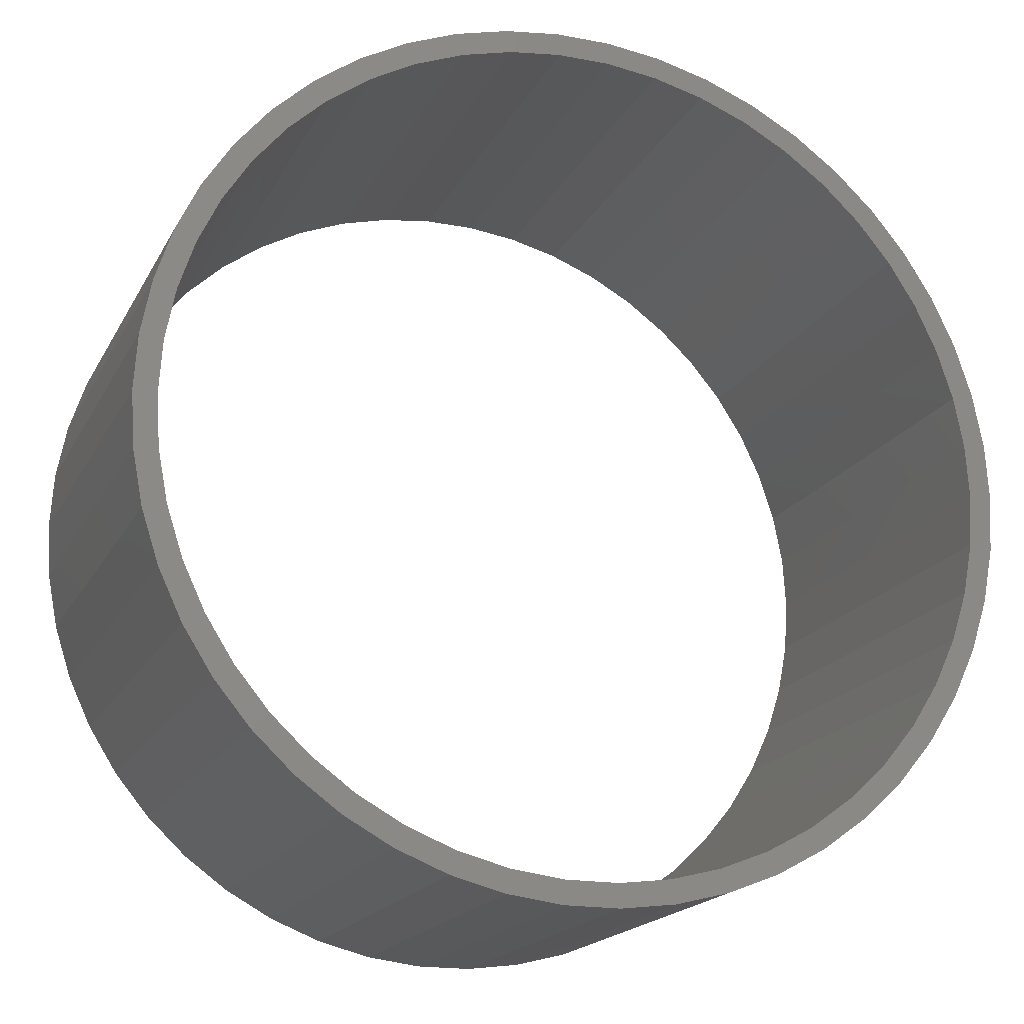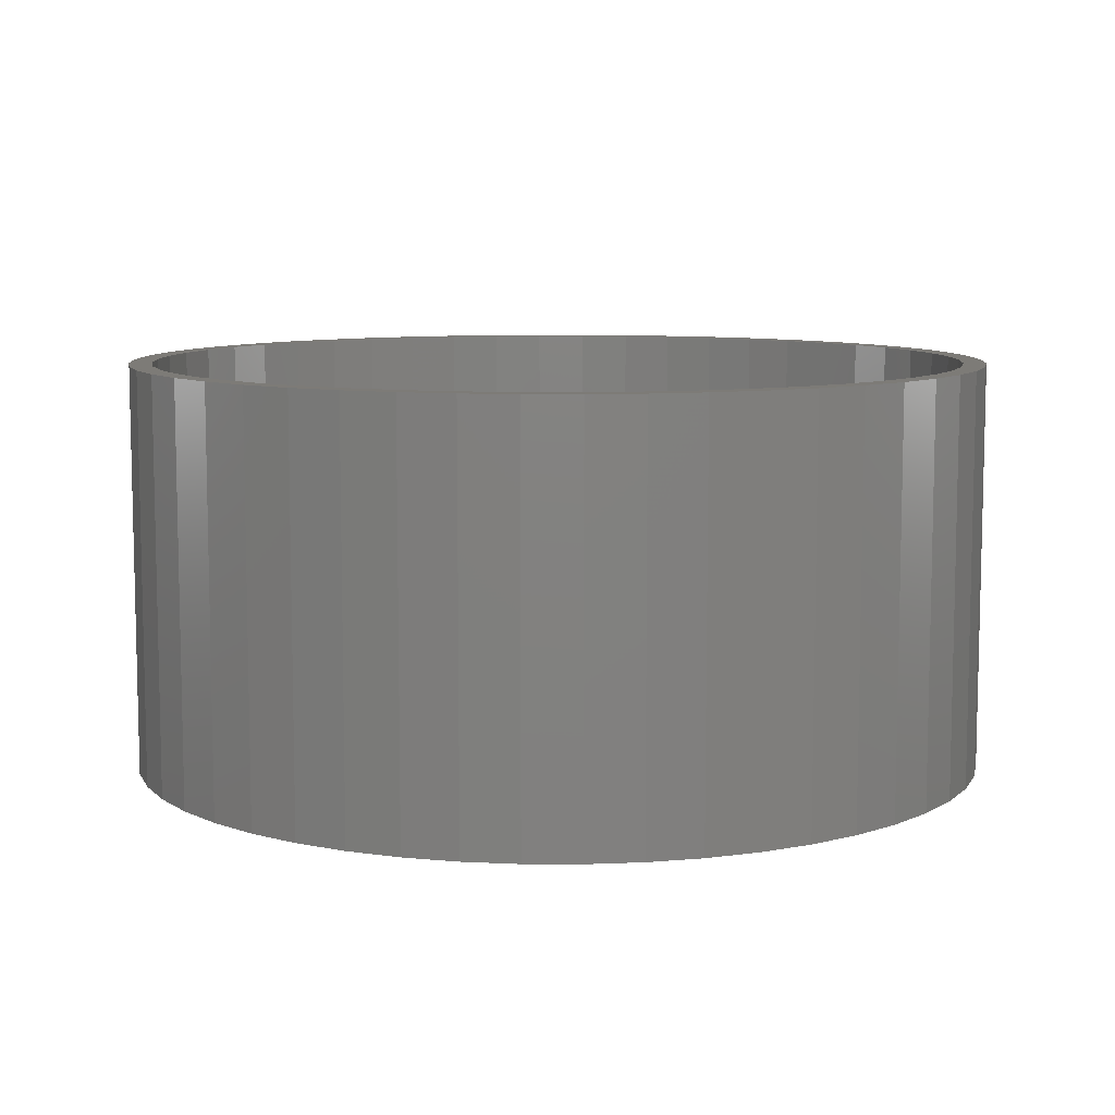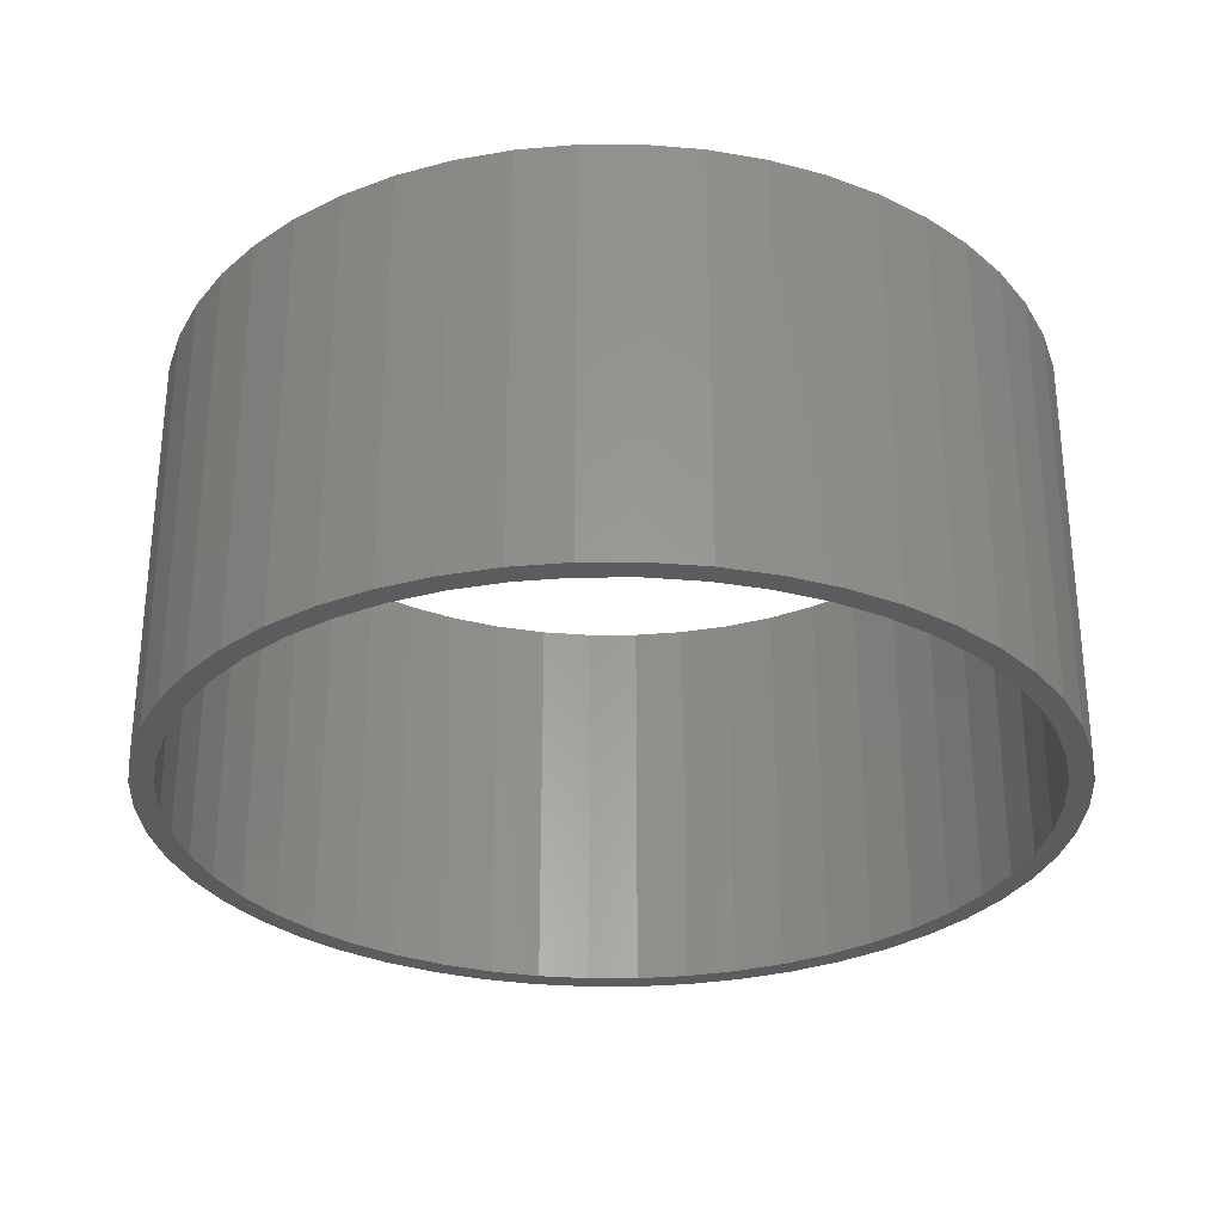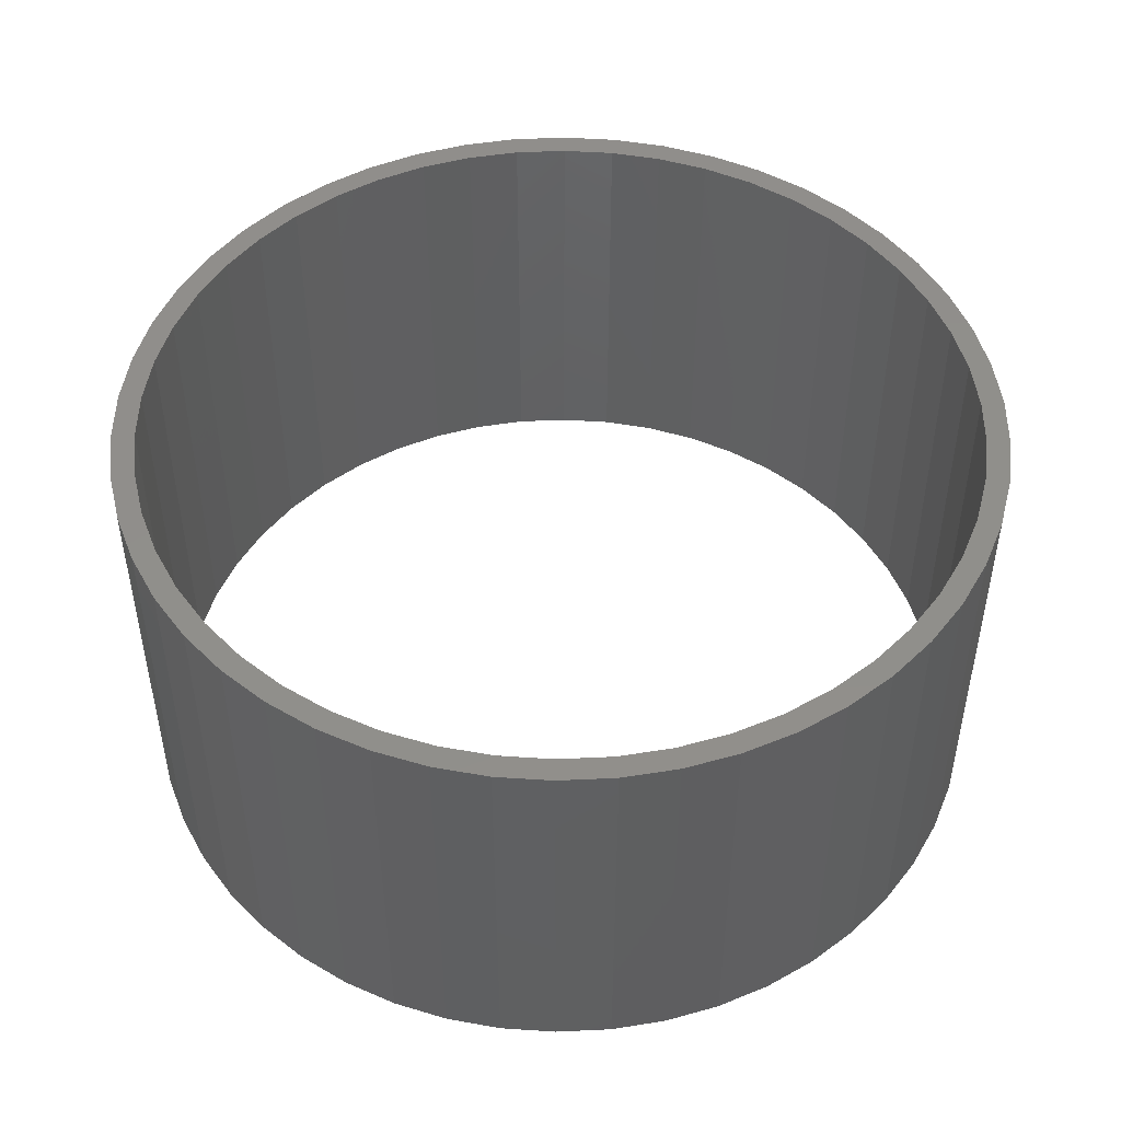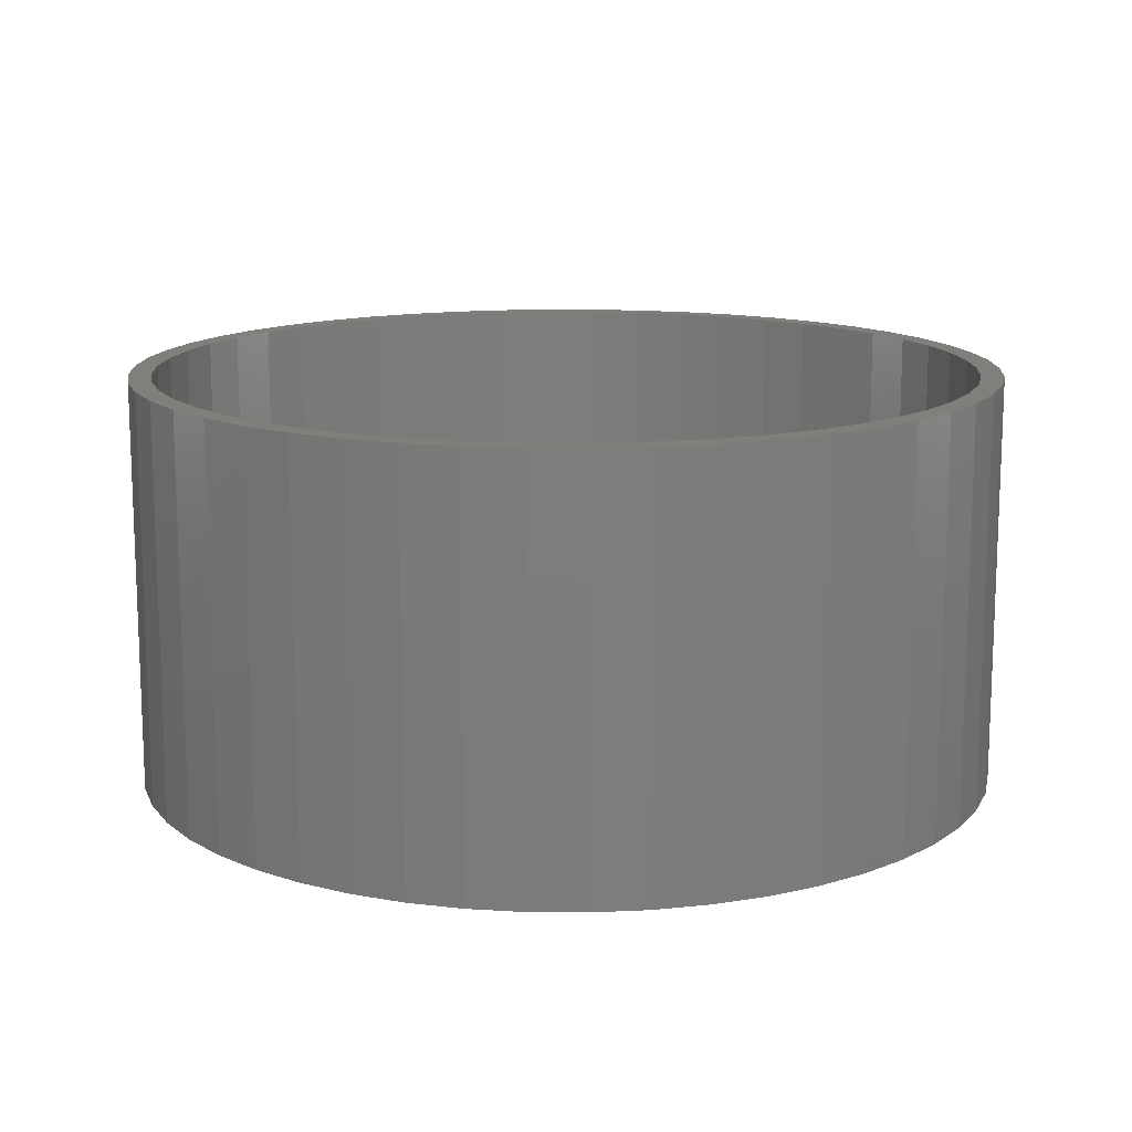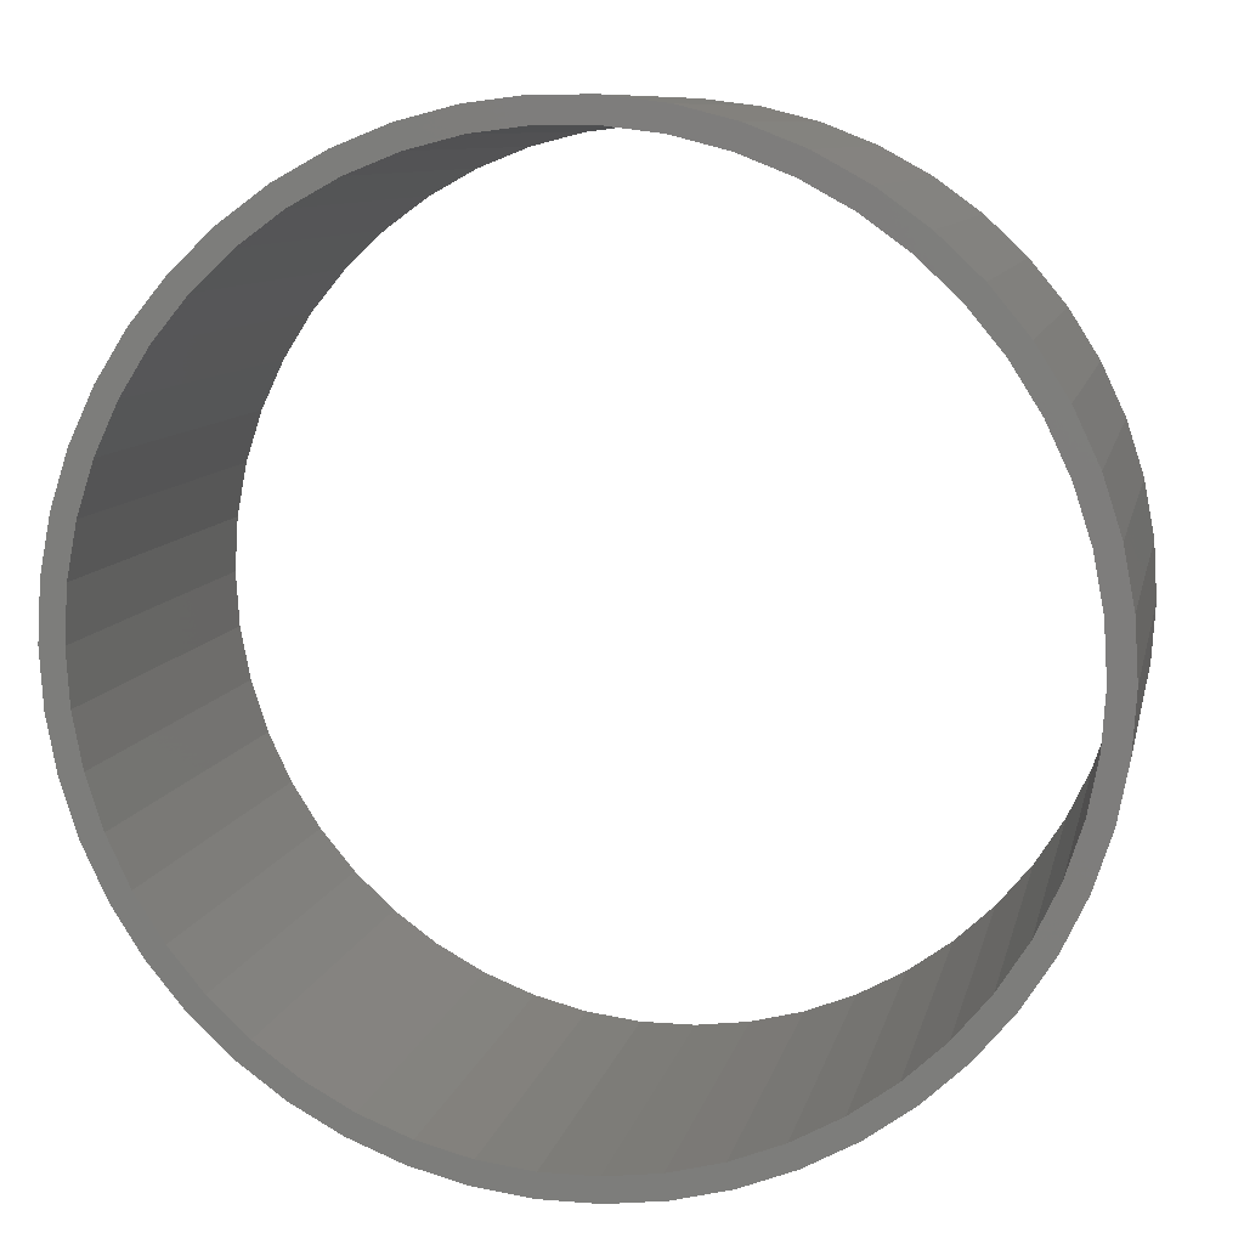
<metadata>
{"format":"stl","ext":"stl","renderer":"f3d","projection":"perspective","resolution":1024,"background":"white","views":[{"elev":-18.4,"azim":159.7,"up":"+Y"},{"elev":8.6,"azim":0.6,"up":"+Z"},{"elev":-29.9,"azim":101.0,"up":"+Z"},{"elev":48.3,"azim":148.2,"up":"+Z"},{"elev":13.6,"azim":109.0,"up":"+Z"},{"elev":9.5,"azim":-168.1,"up":"+Y"}]}
</metadata>
<code>
# stl→obj: 200 verts, 400 faces
v 9.5 0 4.5
v 9.425 1.191 -4.5
v 9.425 1.191 4.5
v 9.5 0 -4.5
v -9.5 0 -4.5
v -9.425 1.191 4.5
v -9.425 1.191 -4.5
v -9.5 0 4.5
v 0.5965 9.481 -4.5
v -0.5965 9.481 4.5
v 0.5965 9.481 4.5
v -0.5965 9.481 -4.5
v -0.5965 -9.481 -4.5
v 0.5965 -9.481 4.5
v -0.5965 -9.481 4.5
v 0.5965 -9.481 -4.5
v 6.925 6.503 -4.5
v 6.056 7.32 4.5
v 6.925 6.503 4.5
v 6.056 7.32 -4.5
v -6.056 7.32 -4.5
v -6.925 6.503 4.5
v -6.056 7.32 4.5
v -6.925 6.503 -4.5
v -2.936 9.035 -4.5
v -4.045 8.596 4.5
v -2.936 9.035 4.5
v -4.045 8.596 -4.5
v 8.833 3.497 4.5
v 8.325 4.577 -4.5
v 8.325 4.577 4.5
v 8.833 3.497 -4.5
v 9.202 2.363 -4.5
v 9.202 2.363 4.5
v 7.686 5.584 -4.5
v 7.686 5.584 4.5
v 4.045 8.596 -4.5
v 2.936 9.035 4.5
v 4.045 8.596 4.5
v 2.936 9.035 -4.5
v 5.09 8.021 -4.5
v 5.09 8.021 4.5
v -8.833 3.497 -4.5
v -8.325 4.577 4.5
v -8.325 4.577 -4.5
v -8.833 3.497 4.5
v -7.686 5.584 -4.5
v -7.686 5.584 4.5
v -9.202 2.363 -4.5
v -9.202 2.363 4.5
v -1.78 9.332 -4.5
v -1.78 9.332 4.5
v 1.78 9.332 4.5
v 1.78 9.332 -4.5
v 9 0 4.5
v 8.929 1.128 4.5
v 9.425 -1.191 4.5
v 8.929 -1.128 4.5
v 8.717 2.238 4.5
v 8.368 3.313 4.5
v 7.887 4.336 4.5
v 7.281 5.29 4.5
v 6.561 6.161 4.5
v 5.737 6.935 4.5
v 4.822 7.599 4.5
v 3.832 8.143 4.5
v 2.781 8.56 4.5
v 1.686 8.841 4.5
v 0.5651 8.982 4.5
v -0.5651 8.982 4.5
v -1.686 8.841 4.5
v -2.781 8.56 4.5
v -3.832 8.143 4.5
v -4.822 7.599 4.5
v -5.09 8.021 4.5
v -5.737 6.935 4.5
v -6.561 6.161 4.5
v -7.281 5.29 4.5
v -7.887 4.336 4.5
v -8.368 3.313 4.5
v -8.717 2.238 4.5
v -8.929 1.128 4.5
v 9.202 -2.363 4.5
v 8.717 -2.238 4.5
v 8.833 -3.497 4.5
v 8.368 -3.313 4.5
v 8.325 -4.577 4.5
v 7.887 -4.336 4.5
v 7.686 -5.584 4.5
v 7.281 -5.29 4.5
v 6.925 -6.503 4.5
v 6.561 -6.161 4.5
v 6.056 -7.32 4.5
v 5.737 -6.935 4.5
v 5.09 -8.021 4.5
v 4.822 -7.599 4.5
v 4.045 -8.596 4.5
v 3.832 -8.143 4.5
v 2.936 -9.035 4.5
v 2.781 -8.56 4.5
v 1.78 -9.332 4.5
v 1.686 -8.841 4.5
v 0.5651 -8.982 4.5
v -0.5651 -8.982 4.5
v -1.686 -8.841 4.5
v -1.78 -9.332 4.5
v -2.781 -8.56 4.5
v -2.936 -9.035 4.5
v -3.832 -8.143 4.5
v -4.045 -8.596 4.5
v -4.822 -7.599 4.5
v -5.09 -8.021 4.5
v -5.737 -6.935 4.5
v -6.056 -7.32 4.5
v -6.561 -6.161 4.5
v -6.925 -6.503 4.5
v -7.281 -5.29 4.5
v -7.686 -5.584 4.5
v -7.887 -4.336 4.5
v -8.325 -4.577 4.5
v -8.368 -3.313 4.5
v -8.833 -3.497 4.5
v -8.717 -2.238 4.5
v -9.202 -2.363 4.5
v -8.929 -1.128 4.5
v -9.425 -1.191 4.5
v -9 0 4.5
v -5.09 8.021 -4.5
v 9.425 -1.191 -4.5
v 7.686 -5.584 -4.5
v 6.925 -6.503 -4.5
v 9.202 -2.363 -4.5
v 8.833 -3.497 -4.5
v -8.325 -4.577 -4.5
v -8.833 -3.497 -4.5
v 9 0 -4.5
v 8.929 -1.128 -4.5
v 8.929 1.128 -4.5
v 8.717 -2.238 -4.5
v 8.368 -3.313 -4.5
v 8.325 -4.577 -4.5
v 7.887 -4.336 -4.5
v 7.281 -5.29 -4.5
v 6.561 -6.161 -4.5
v 6.056 -7.32 -4.5
v 5.737 -6.935 -4.5
v 5.09 -8.021 -4.5
v 4.822 -7.599 -4.5
v 4.045 -8.596 -4.5
v 3.832 -8.143 -4.5
v 2.936 -9.035 -4.5
v 2.781 -8.56 -4.5
v 1.78 -9.332 -4.5
v 1.686 -8.841 -4.5
v 0.5651 -8.982 -4.5
v -0.5651 -8.982 -4.5
v -1.686 -8.841 -4.5
v -1.78 -9.332 -4.5
v -2.781 -8.56 -4.5
v -2.936 -9.035 -4.5
v -3.832 -8.143 -4.5
v -4.045 -8.596 -4.5
v -4.822 -7.599 -4.5
v -5.09 -8.021 -4.5
v -5.737 -6.935 -4.5
v -6.056 -7.32 -4.5
v -6.561 -6.161 -4.5
v -6.925 -6.503 -4.5
v -7.281 -5.29 -4.5
v -7.686 -5.584 -4.5
v -7.887 -4.336 -4.5
v -8.368 -3.313 -4.5
v -8.717 -2.238 -4.5
v -9.202 -2.363 -4.5
v -8.929 -1.128 -4.5
v -9.425 -1.191 -4.5
v 8.717 2.238 -4.5
v 8.368 3.313 -4.5
v 7.887 4.336 -4.5
v 7.281 5.29 -4.5
v 6.561 6.161 -4.5
v 5.737 6.935 -4.5
v 4.822 7.599 -4.5
v 3.832 8.143 -4.5
v 2.781 8.56 -4.5
v 1.686 8.841 -4.5
v 0.5651 8.982 -4.5
v -0.5651 8.982 -4.5
v -1.686 8.841 -4.5
v -2.781 8.56 -4.5
v -3.832 8.143 -4.5
v -4.822 7.599 -4.5
v -5.737 6.935 -4.5
v -6.561 6.161 -4.5
v -7.281 5.29 -4.5
v -7.887 4.336 -4.5
v -8.368 3.313 -4.5
v -8.717 2.238 -4.5
v -8.929 1.128 -4.5
v -9 0 -4.5
f 1 2 3
f 2 1 4
f 5 6 7
f 6 5 8
f 9 10 11
f 10 9 12
f 13 14 15
f 14 13 16
f 17 18 19
f 18 17 20
f 21 22 23
f 22 21 24
f 25 26 27
f 26 25 28
f 29 30 31
f 30 29 32
f 3 33 34
f 33 3 2
f 31 35 36
f 35 31 30
f 37 38 39
f 38 37 40
f 41 39 42
f 39 41 37
f 43 44 45
f 44 43 46
f 47 22 24
f 22 47 48
f 49 46 43
f 46 49 50
f 51 27 52
f 27 51 25
f 34 32 29
f 32 34 33
f 36 17 19
f 17 36 35
f 40 53 38
f 53 40 54
f 54 11 53
f 11 54 9
f 20 42 18
f 42 20 41
f 45 48 47
f 48 45 44
f 7 50 49
f 50 7 6
f 55 1 3
f 56 3 34
f 1 55 57
f 58 57 55
f 3 56 55
f 59 34 29
f 34 59 56
f 29 60 59
f 31 60 29
f 31 61 60
f 36 61 31
f 36 62 61
f 19 62 36
f 19 63 62
f 18 63 19
f 18 64 63
f 42 64 18
f 42 65 64
f 39 65 42
f 39 66 65
f 38 66 39
f 38 67 66
f 53 67 38
f 53 68 67
f 11 68 53
f 11 69 68
f 11 70 69
f 10 70 11
f 10 71 70
f 52 71 10
f 52 72 71
f 27 72 52
f 27 73 72
f 26 73 27
f 26 74 73
f 75 74 26
f 75 76 74
f 23 76 75
f 23 77 76
f 22 77 23
f 22 78 77
f 48 78 22
f 48 79 78
f 44 79 48
f 44 80 79
f 46 80 44
f 80 46 81
f 50 81 46
f 81 50 82
f 6 82 50
f 57 58 83
f 84 83 58
f 83 84 85
f 86 85 84
f 86 87 85
f 88 87 86
f 88 89 87
f 90 89 88
f 90 91 89
f 92 91 90
f 92 93 91
f 94 93 92
f 94 95 93
f 96 95 94
f 96 97 95
f 98 97 96
f 98 99 97
f 100 99 98
f 100 101 99
f 102 101 100
f 102 14 101
f 103 14 102
f 104 14 103
f 104 15 14
f 105 15 104
f 105 106 15
f 107 106 105
f 107 108 106
f 109 108 107
f 109 110 108
f 111 110 109
f 111 112 110
f 113 112 111
f 113 114 112
f 115 114 113
f 115 116 114
f 117 116 115
f 117 118 116
f 119 118 117
f 119 120 118
f 121 120 119
f 122 121 123
f 121 122 120
f 124 123 125
f 126 125 127
f 82 6 127
f 123 124 122
f 8 127 6
f 125 126 124
f 127 8 126
f 28 75 26
f 75 28 128
f 128 23 75
f 23 128 21
f 12 52 10
f 52 12 51
f 57 4 1
f 4 57 129
f 91 130 89
f 130 91 131
f 85 132 83
f 132 85 133
f 83 129 57
f 129 83 132
f 134 122 135
f 122 134 120
f 136 4 129
f 137 129 132
f 4 136 2
f 138 2 136
f 129 137 136
f 139 132 133
f 132 139 137
f 133 140 139
f 141 140 133
f 141 142 140
f 130 142 141
f 130 143 142
f 131 143 130
f 131 144 143
f 145 144 131
f 145 146 144
f 147 146 145
f 147 148 146
f 149 148 147
f 149 150 148
f 151 150 149
f 151 152 150
f 153 152 151
f 153 154 152
f 16 154 153
f 16 155 154
f 16 156 155
f 13 156 16
f 13 157 156
f 158 157 13
f 158 159 157
f 160 159 158
f 160 161 159
f 162 161 160
f 162 163 161
f 164 163 162
f 164 165 163
f 166 165 164
f 166 167 165
f 168 167 166
f 168 169 167
f 170 169 168
f 170 171 169
f 134 171 170
f 134 172 171
f 135 172 134
f 172 135 173
f 174 173 135
f 173 174 175
f 176 175 174
f 2 138 33
f 177 33 138
f 33 177 32
f 178 32 177
f 178 30 32
f 179 30 178
f 179 35 30
f 180 35 179
f 180 17 35
f 181 17 180
f 181 20 17
f 182 20 181
f 182 41 20
f 183 41 182
f 183 37 41
f 184 37 183
f 184 40 37
f 185 40 184
f 185 54 40
f 186 54 185
f 186 9 54
f 187 9 186
f 188 9 187
f 188 12 9
f 189 12 188
f 189 51 12
f 190 51 189
f 190 25 51
f 191 25 190
f 191 28 25
f 192 28 191
f 192 128 28
f 193 128 192
f 193 21 128
f 194 21 193
f 194 24 21
f 195 24 194
f 195 47 24
f 196 47 195
f 196 45 47
f 197 45 196
f 43 197 198
f 197 43 45
f 49 198 199
f 7 199 200
f 175 176 200
f 198 49 43
f 5 200 176
f 199 7 49
f 200 5 7
f 149 95 97
f 95 149 147
f 145 91 93
f 91 145 131
f 89 141 87
f 141 89 130
f 135 124 174
f 124 135 122
f 151 97 99
f 97 151 149
f 153 99 101
f 99 153 151
f 16 101 14
f 101 16 153
f 87 133 85
f 133 87 141
f 158 15 106
f 15 158 13
f 162 108 110
f 108 162 160
f 160 106 108
f 106 160 158
f 168 118 170
f 118 168 116
f 168 114 116
f 114 168 166
f 174 126 176
f 126 174 124
f 176 8 5
f 8 176 126
f 147 93 95
f 93 147 145
f 170 120 134
f 120 170 118
f 164 110 112
f 110 164 162
f 166 112 114
f 112 166 164
f 136 56 138
f 56 136 55
f 127 199 82
f 199 127 200
f 188 69 70
f 69 188 187
f 155 104 103
f 104 155 156
f 182 63 64
f 63 182 181
f 194 76 77
f 76 194 193
f 191 72 73
f 72 191 190
f 178 61 179
f 61 178 60
f 138 59 177
f 59 138 56
f 179 62 180
f 62 179 61
f 185 66 67
f 66 185 184
f 186 67 68
f 67 186 185
f 184 65 66
f 65 184 183
f 80 196 79
f 196 80 197
f 79 195 78
f 195 79 196
f 81 197 80
f 197 81 198
f 193 74 76
f 74 193 192
f 190 71 72
f 71 190 189
f 154 103 102
f 103 154 155
f 177 60 178
f 60 177 59
f 180 63 181
f 63 180 62
f 187 68 69
f 68 187 186
f 183 64 65
f 64 183 182
f 78 194 77
f 194 78 195
f 82 198 81
f 198 82 199
f 192 73 74
f 73 192 191
f 189 70 71
f 70 189 188
f 144 90 143
f 90 144 92
f 139 58 137
f 58 139 84
f 117 171 119
f 171 117 169
f 119 172 121
f 172 119 171
f 150 100 98
f 100 150 152
f 144 94 92
f 94 144 146
f 140 84 139
f 84 140 86
f 142 86 140
f 86 142 88
f 143 88 142
f 88 143 90
f 137 55 136
f 55 137 58
f 159 109 107
f 109 159 161
f 157 107 105
f 107 157 159
f 115 169 117
f 169 115 167
f 121 173 123
f 173 121 172
f 152 102 100
f 102 152 154
f 148 98 96
f 98 148 150
f 146 96 94
f 96 146 148
f 156 105 104
f 105 156 157
f 163 113 111
f 113 163 165
f 165 115 113
f 115 165 167
f 123 175 125
f 175 123 173
f 125 200 127
f 200 125 175
f 161 111 109
f 111 161 163

</code>
